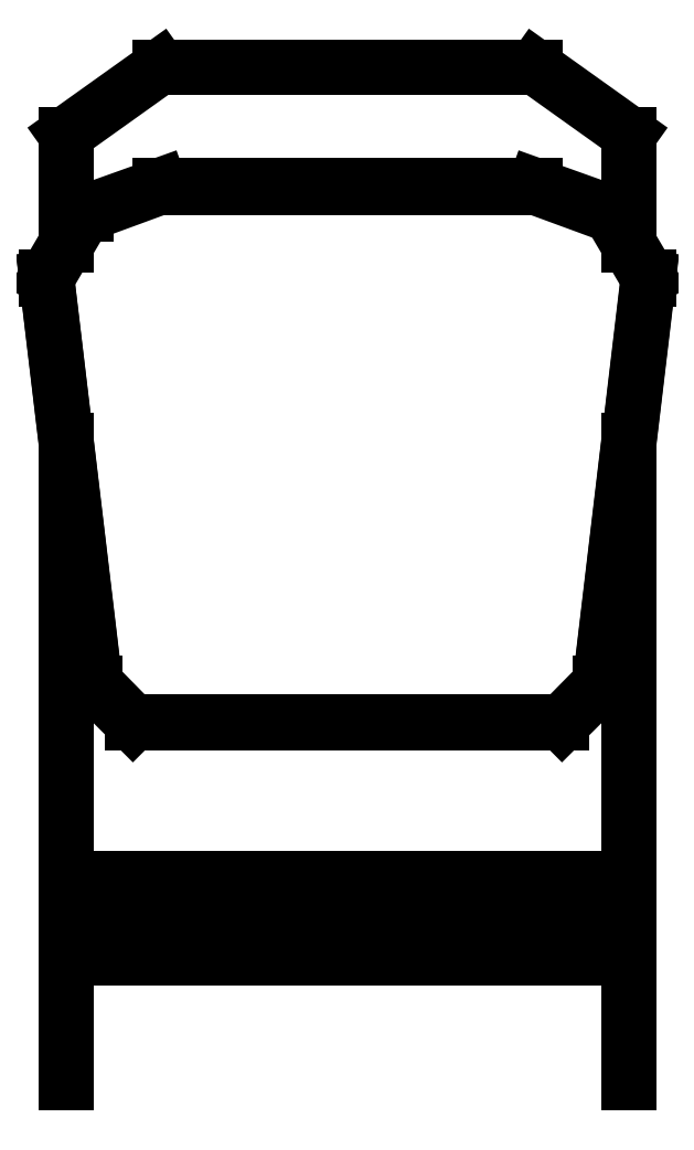
<metadata>
{"format":"dxf","ext":"dxf","renderer":"ezdxf+matplotlib","layout":"modelspace","background":"white","min_lineweight":24,"dpi":150}
</metadata>
<code>
0
SECTION
2
ENTITIES
0
LINE
8
0
10
-0.2667
20
0
30
0
11
-0.2667
21
0.6077
31
0
0
LINE
8
0
10
-0.2667
20
0.793
30
0
11
-0.2667
21
0.898
31
0
0
LINE
8
0
10
-0.2667
20
0.898
30
0
11
-0.1778
21
0.9614
31
0
0
LINE
8
0
10
-0.1778
20
0.9614
30
0
11
0.1778
21
0.9614
31
0
0
LINE
8
0
10
0.1778
20
0.9614
30
0
11
0.2667
21
0.898
31
0
0
LINE
8
0
10
0.2667
20
0.898
30
0
11
0.2667
21
0.7931
31
0
0
LINE
8
0
10
0.2667
20
0.6077
30
0
11
0.2667
21
0
31
0
0
LINE
8
0
10
0.2667
20
0.1176
30
0
11
-0.2667
21
0.1176
31
0
0
LINE
8
0
10
-0.2667
20
0.1413
30
0
11
0.2667
21
0.1413
31
0
0
LINE
8
0
10
0.2667
20
0.1727
30
0
11
-0.2667
21
0.1727
31
0
0
LINE
8
0
10
-0.2667
20
0.1936
30
0
11
0.2667
21
0.1936
31
0
0
LINE
8
0
10
0.2391
20
0.3759
30
0
11
0.2849
21
0.7609
31
0
0
LINE
8
0
10
0.2849
20
0.7609
30
0
11
0.2489
21
0.8221
31
0
0
LINE
8
0
10
0.2472
20
0.8245
30
0
11
0.1778
21
0.8492
31
0
0
LINE
8
0
10
0.1778
20
0.8492
30
0
11
-0.1778
21
0.8492
31
0
0
LINE
8
0
10
-0.1778
20
0.8492
30
0
11
-0.2472
21
0.8245
31
0
0
LINE
8
0
10
-0.2472
20
0.8245
30
0
11
-0.2472
21
0.8221
31
0
0
LINE
8
0
10
-0.2472
20
0.8221
30
0
11
-0.1778
21
0.8476
31
0
0
LINE
8
0
10
-0.1778
20
0.8476
30
0
11
0.1778
21
0.8476
31
0
0
LINE
8
0
10
0.1778
20
0.8476
30
0
11
0.2472
21
0.8221
31
0
0
LINE
8
0
10
0.2559
20
0.8125
30
0
11
0.2849
21
0.7632
31
0
0
LINE
8
0
10
0.2849
20
0.7632
30
0
11
0.2849
21
0.7609
31
0
0
LINE
8
0
10
0.2846
20
0.7612
30
0
11
0.2391
21
0.3782
31
0
0
LINE
8
0
10
0.2391
20
0.3782
30
0
11
0.2391
21
0.3759
31
0
0
LINE
8
0
10
0.2391
20
0.3759
30
0
11
0.2031
21
0.3401
31
0
0
LINE
8
0
10
0.2031
20
0.3401
30
0
11
0.2031
21
0.3417
31
0
0
LINE
8
0
10
0.2031
20
0.3417
30
0
11
0.2391
21
0.3782
31
0
0
LINE
8
0
10
0.2031
20
0.3417
30
0
11
-0.2033
21
0.3417
31
0
0
LINE
8
0
10
-0.2033
20
0.3417
30
0
11
-0.2391
21
0.3782
31
0
0
LINE
8
0
10
-0.2391
20
0.3782
30
0
11
-0.2848
21
0.7612
31
0
0
LINE
8
0
10
-0.2849
20
0.7609
30
0
11
-0.2489
21
0.8221
31
0
0
LINE
8
0
10
-0.2489
20
0.8221
30
0
11
-0.2489
21
0.8245
31
0
0
LINE
8
0
10
-0.256
20
0.8125
30
0
11
-0.2849
21
0.7632
31
0
0
LINE
8
0
10
-0.2849
20
0.7632
30
0
11
-0.2849
21
0.7609
31
0
0
LINE
8
0
10
-0.2849
20
0.7609
30
0
11
-0.2391
21
0.3759
31
0
0
LINE
8
0
10
-0.2391
20
0.3759
30
0
11
-0.2391
21
0.3782
31
0
0
LINE
8
0
10
-0.2391
20
0.3759
30
0
11
-0.2033
21
0.3401
31
0
0
LINE
8
0
10
-0.2033
20
0.3401
30
0
11
0.2031
21
0.3401
31
0
0
LINE
8
0
10
-0.2033
20
0.3401
30
0
11
-0.2033
21
0.3417
31
0
0
POLYLINE
8
_KTI_CONTROL
10
0
20
0
30
0
66
     1
70
     8
0
VERTEX
8
_KTI_CONTROL
10
0
20
0
30
0
70
    32
0
VERTEX
8
_KTI_CONTROL
10
0
20
0
30
0
70
    32
0
SEQEND
8
_KTI_CONTROL
0
POLYLINE
8
_KTI_CONTROL
10
0
20
0
30
0
66
     1
70
     8
0
VERTEX
8
_KTI_CONTROL
10
0
20
0
30
0
70
    32
0
VERTEX
8
_KTI_CONTROL
10
0
20
0
30
0
70
    32
0
SEQEND
8
_KTI_CONTROL
0
ENDSEC
0
EOF

</code>
